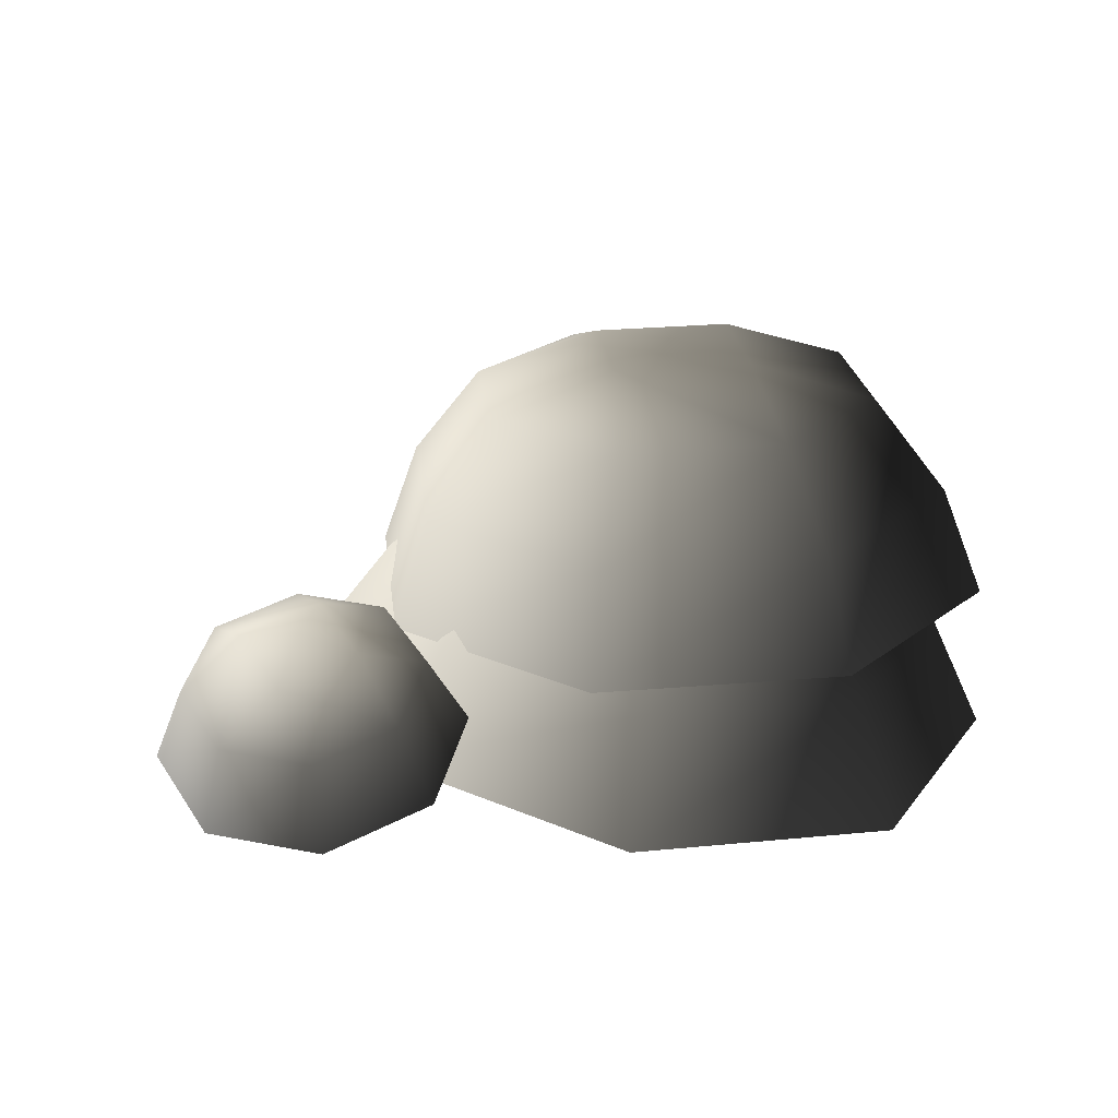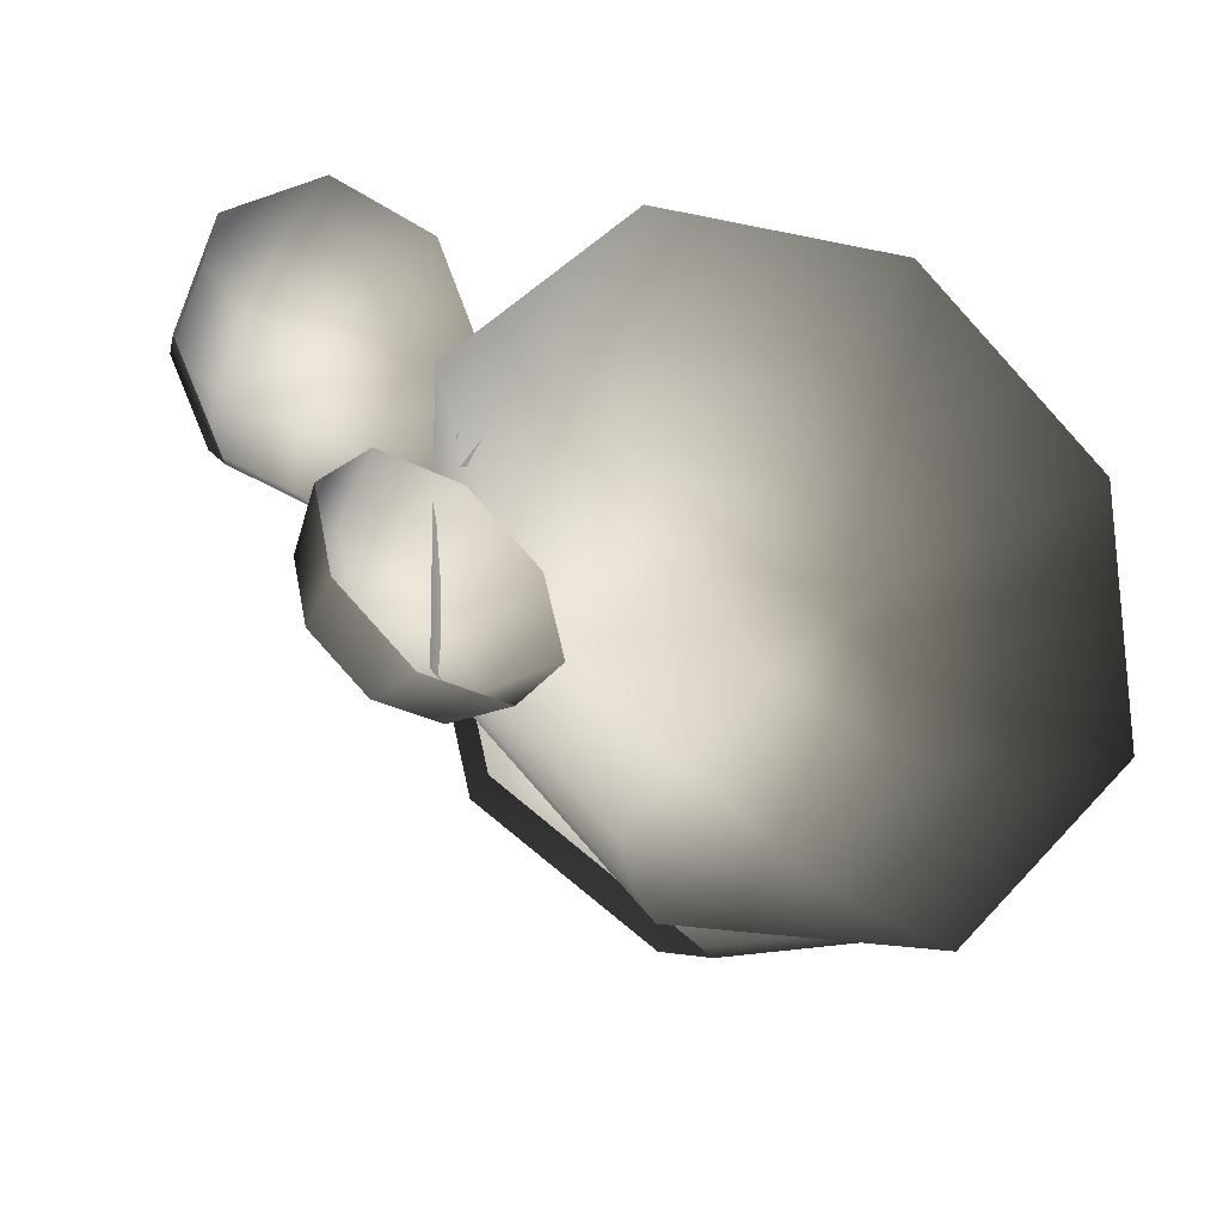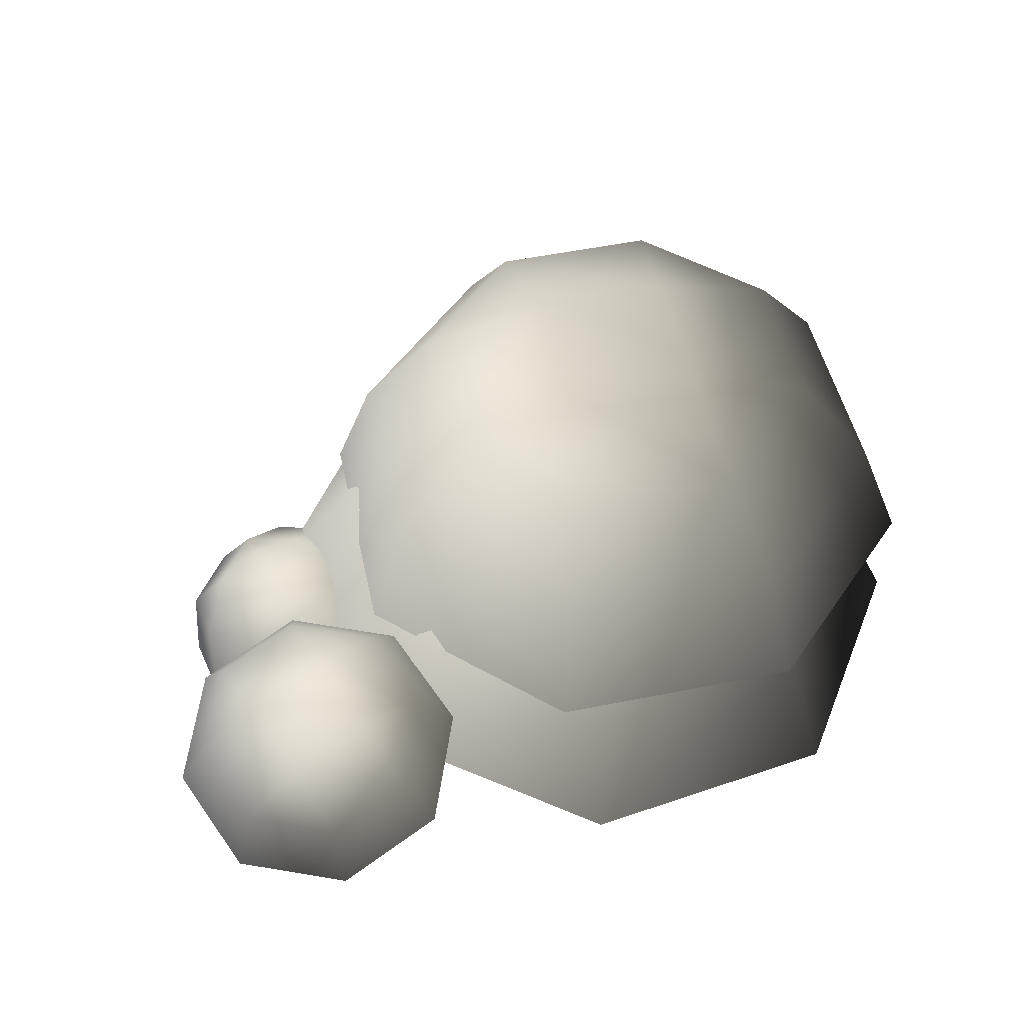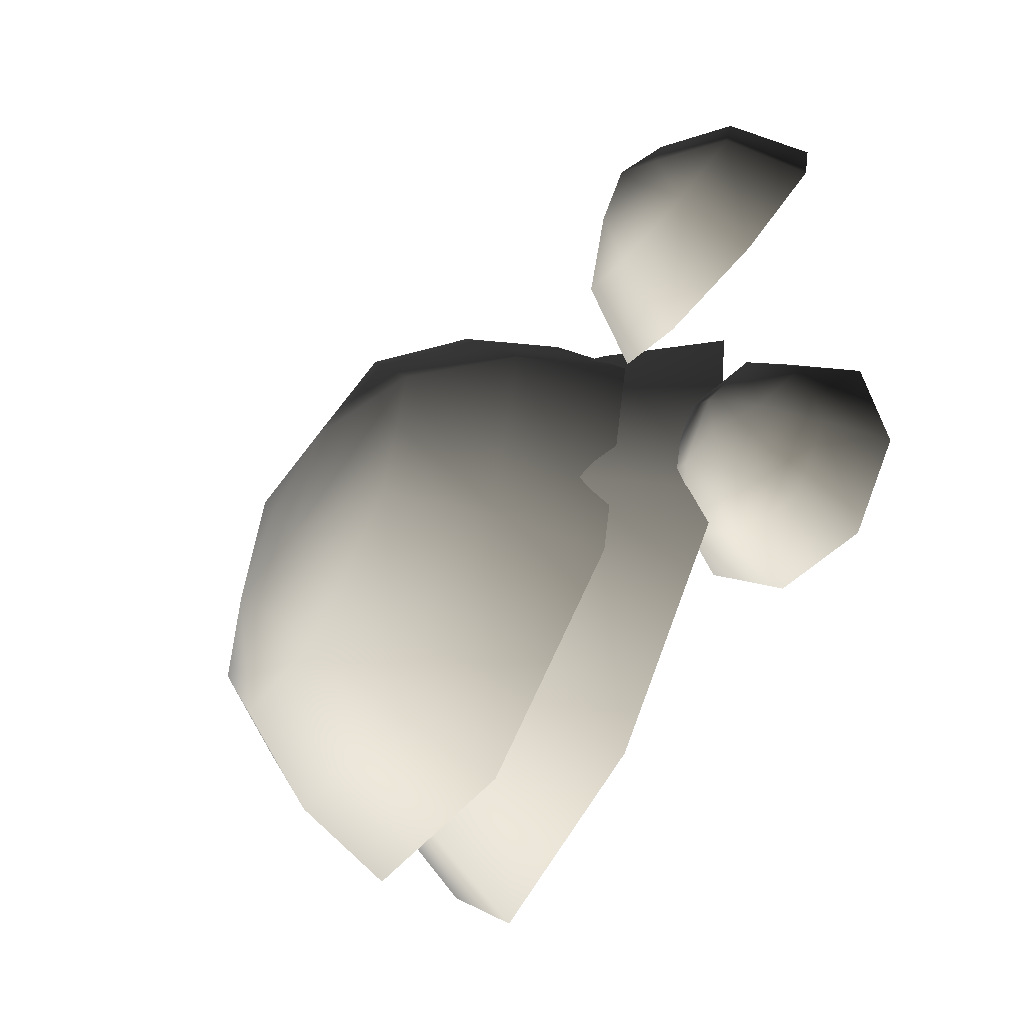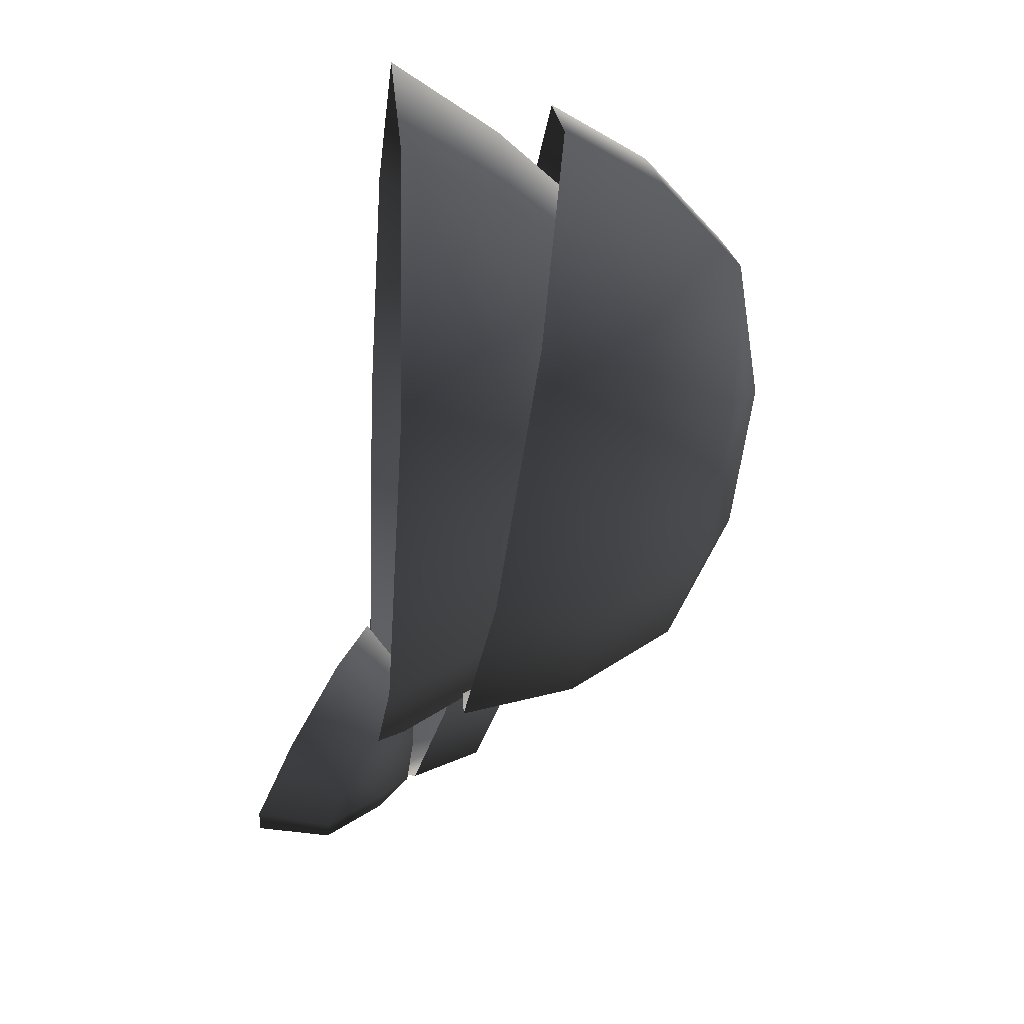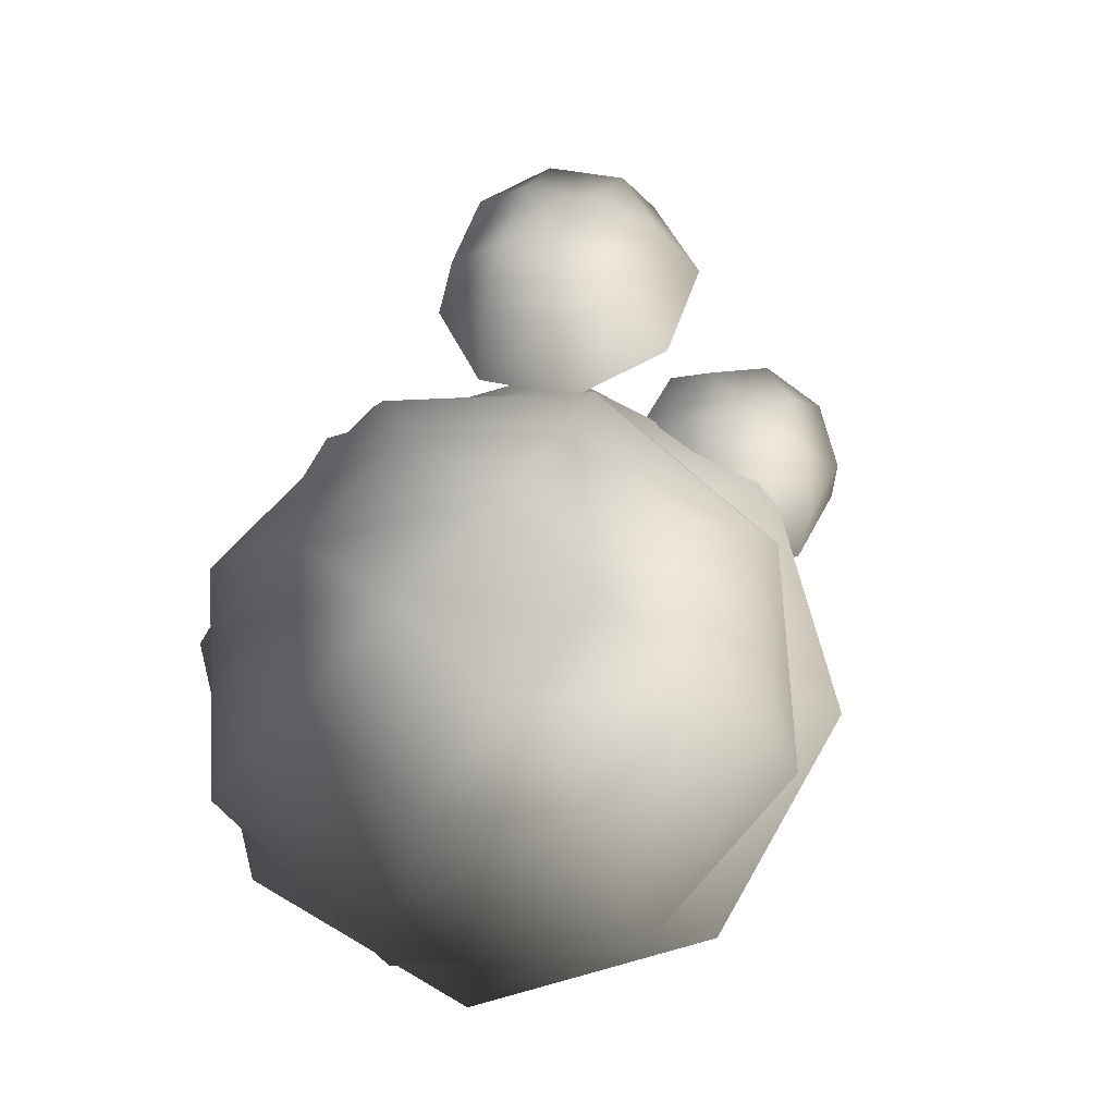
<metadata>
{"format":"obj","ext":"obj","renderer":"f3d","projection":"perspective","resolution":1024,"background":"white","views":[{"elev":22.9,"azim":-20.7,"up":"+Y"},{"elev":-26.5,"azim":-27.0,"up":"+Z"},{"elev":49.0,"azim":-26.3,"up":"+Y"},{"elev":-53.4,"azim":-119.2,"up":"+Z"},{"elev":-59.4,"azim":81.2,"up":"+Z"},{"elev":72.2,"azim":117.7,"up":"+Y"}]}
</metadata>
<code>
v -2.492 6.129 -0.4659
v -3.229 5.984 -0.3656
v -2.328 5.56 -0.9431
v -3.285 5.371 -0.8129
v -3.653 5.74 0.2133
v -3.836 5.055 -0.06125
v -3.516 5.54 0.9317
v -3.658 4.796 0.8714
v -2.898 5.502 1.369
v -2.855 4.746 1.439
v -2.161 5.648 1.268
v -1.898 4.935 1.309
v -1.736 5.892 0.6894
v -1.347 5.252 0.5569
v -1.874 6.091 -0.02893
v -1.525 5.511 -0.3758
v -2.467 6.303 0.1721
v -3.151 6.168 0.2652
v -2.766 6.272 0.5915
v -3.024 5.983 0.9315
v -2.34 6.118 0.8384
v 2.218 7.355 -2.495
v 0.8756 7.329 -2.838
v 2.612 6.569 -2.996
v 0.7983 6.535 -3.459
v -0.3163 7.317 -2.131
v -0.8121 6.518 -2.504
v -0.6595 7.324 -0.7886
v -1.276 6.529 -0.6904
v 0.047 7.348 0.4032
v -0.3212 6.561 0.9199
v 1.389 7.373 0.7462
v 1.492 6.595 1.383
v 2.581 7.386 0.03947
v 3.103 6.612 0.4284
v 2.924 7.378 -1.303
v 3.566 6.601 -1.385
v 2.839 5.646 -3.269
v 0.7633 5.607 -3.8
v -1.08 5.587 -2.707
v -1.611 5.599 -0.6309
v -0.518 5.636 1.212
v 1.558 5.675 1.743
v 3.401 5.694 0.6496
v 3.932 5.682 -1.426
v 1.553 7.726 -0.3301
v 0.4072 7.704 -0.6229
v 1.125 7.781 -1.05
v 0.7001 7.697 -1.769
v 1.846 7.719 -1.476
v 0.4599 6.511 -2.618
v -0.5894 6.527 -1.66
v 0.17 5.762 -3.293
v -1.248 5.783 -1.999
v -0.6597 6.42 -0.2452
v -1.343 5.639 -0.08736
v 0.2903 6.254 0.7982
v -0.0592 5.415 1.322
v 1.704 6.126 0.8587
v 1.851 5.241 1.404
v 2.753 6.11 -0.09909
v 3.269 5.22 0.11
v 2.823 6.216 -1.514
v 3.364 5.364 -1.802
v 1.874 6.382 -2.558
v 2.08 5.588 -3.212
v -0.1084 4.862 -3.913
v -1.854 4.888 -2.32
v -1.971 4.711 0.03448
v -0.3905 4.435 1.77
v 1.961 4.221 1.871
v 3.707 4.195 0.2775
v 3.824 4.372 -2.076
v 2.243 4.648 -3.812
v 1.968 6.615 -0.8134
v 1.072 6.628 0.004166
v 1.121 6.765 -0.8441
v 0.2614 6.77 -0.8864
v 1.157 6.757 -1.704
v -1.404 4.949 -2.365
v -1.804 4.709 -2.803
v -1.032 4.433 -2.283
v -1.55 4.121 -2.852
v -2.423 4.546 -2.809
v -2.353 3.91 -2.86
v -2.897 4.556 -2.381
v -2.97 3.923 -2.304
v -2.951 4.733 -1.769
v -3.039 4.153 -1.509
v -2.551 4.973 -1.331
v -2.52 4.465 -0.9411
v -1.933 5.136 -1.325
v -1.717 4.676 -0.9325
v -1.458 5.126 -1.753
v -1.101 4.663 -1.488
v -1.842 5.218 -2.147
v -2.213 4.995 -2.553
v -2.276 5.218 -2.184
v -2.653 5.004 -2.156
v -2.283 5.227 -1.75
g Tree4_(4)_1105_295
f 1 3 2
f 2 3 4
f 2 4 5
f 5 4 6
f 5 6 7
f 7 6 8
f 7 8 9
f 9 8 10
f 9 10 11
f 11 10 12
f 11 12 13
f 13 12 14
f 13 14 15
f 15 14 16
f 15 16 1
f 1 16 3
f 15 1 17
f 1 2 17
f 17 2 18
f 2 5 18
f 5 7 18
f 17 18 19
f 18 20 19
f 18 7 20
f 7 9 20
f 9 11 20
f 20 21 19
f 21 17 19
f 20 11 21
f 11 13 21
f 13 15 21
f 21 15 17
f 22 24 23
f 23 24 25
f 23 25 26
f 26 25 27
f 26 27 28
f 28 27 29
f 28 29 30
f 30 29 31
f 30 31 32
f 32 31 33
f 32 33 34
f 34 33 35
f 34 35 36
f 36 35 37
f 36 37 22
f 22 37 24
f 24 38 25
f 25 38 39
f 25 39 27
f 27 39 40
f 27 40 29
f 29 40 41
f 29 41 31
f 31 41 42
f 31 42 33
f 33 42 43
f 33 43 35
f 35 43 44
f 35 44 37
f 37 44 45
f 37 45 24
f 24 45 38
f 32 34 46
f 34 36 46
f 47 32 46
f 47 46 48
f 49 47 48
f 50 49 48
f 46 50 48
f 50 23 49
f 22 23 50
f 36 22 50
f 46 36 50
f 23 26 49
f 26 28 49
f 49 28 47
f 28 30 47
f 30 32 47
f 51 53 52
f 52 53 54
f 52 54 55
f 55 54 56
f 55 56 57
f 57 56 58
f 57 58 59
f 59 58 60
f 59 60 61
f 61 60 62
f 61 62 63
f 63 62 64
f 63 64 65
f 65 64 66
f 65 66 51
f 51 66 53
f 53 67 54
f 54 67 68
f 54 68 56
f 56 68 69
f 56 69 58
f 58 69 70
f 58 70 60
f 60 70 71
f 60 71 62
f 62 71 72
f 62 72 64
f 64 72 73
f 64 73 66
f 66 73 74
f 66 74 53
f 53 74 67
f 61 63 75
f 63 65 75
f 76 61 75
f 76 75 77
f 78 76 77
f 79 78 77
f 75 79 77
f 79 52 78
f 51 52 79
f 65 51 79
f 75 65 79
f 52 55 78
f 55 57 78
f 78 57 76
f 57 59 76
f 59 61 76
f 80 82 81
f 81 82 83
f 81 83 84
f 84 83 85
f 84 85 86
f 86 85 87
f 86 87 88
f 88 87 89
f 88 89 90
f 90 89 91
f 90 91 92
f 92 91 93
f 92 93 94
f 94 93 95
f 94 95 80
f 80 95 82
f 94 80 96
f 80 81 96
f 96 81 97
f 81 84 97
f 84 86 97
f 96 97 98
f 97 99 98
f 97 86 99
f 86 88 99
f 88 90 99
f 99 100 98
f 100 96 98
f 99 90 100
f 90 92 100
f 92 94 100
f 100 94 96

</code>
